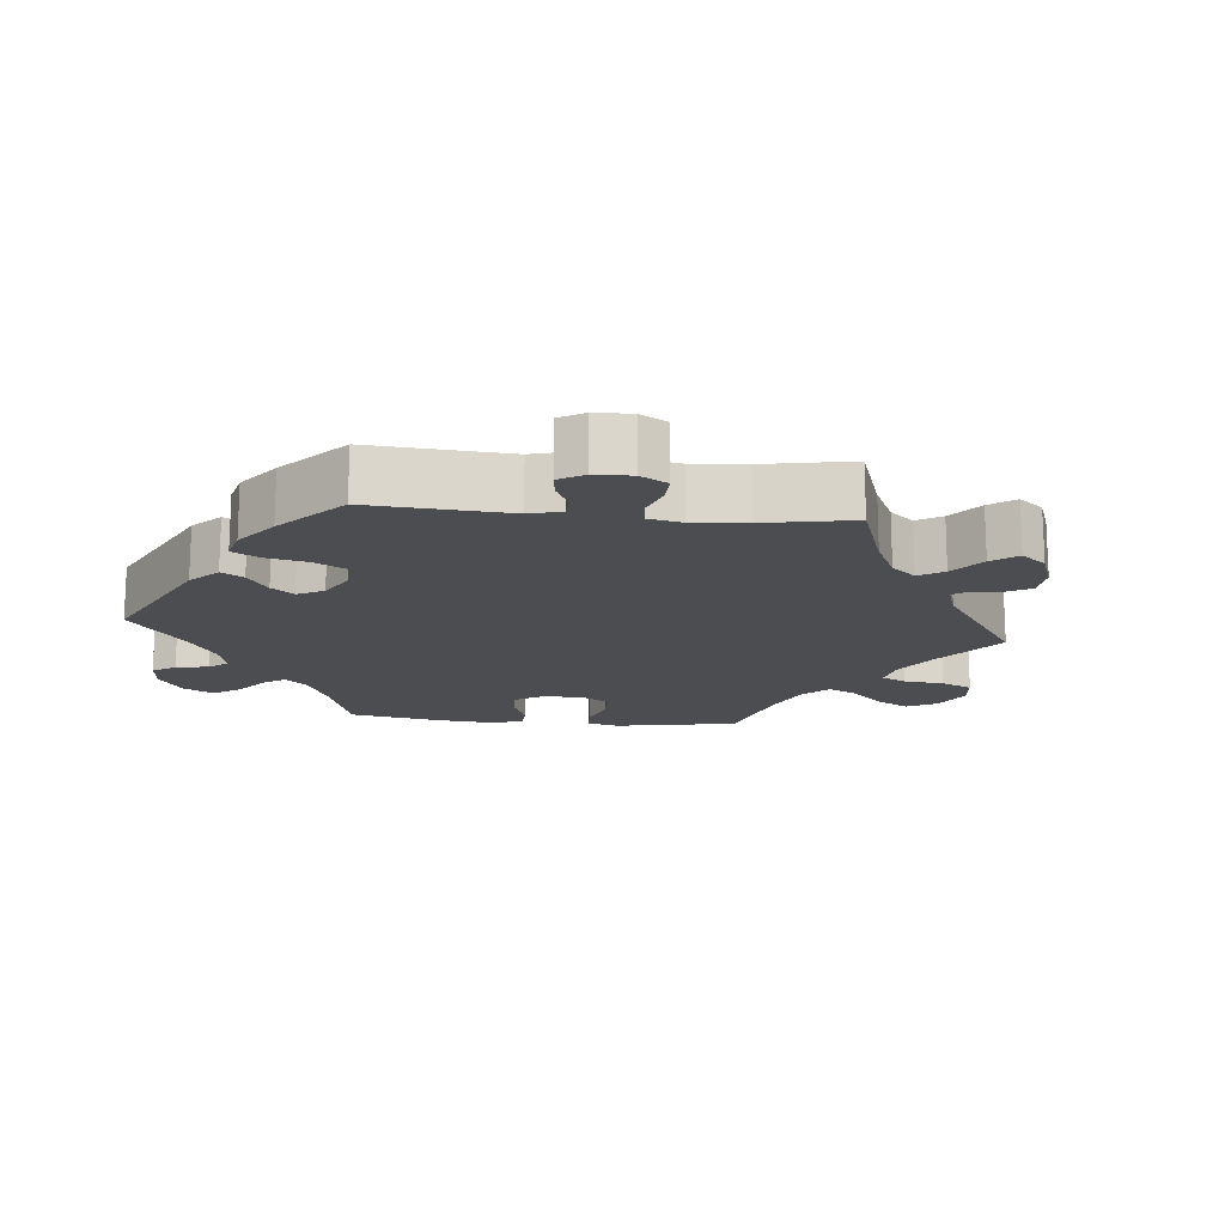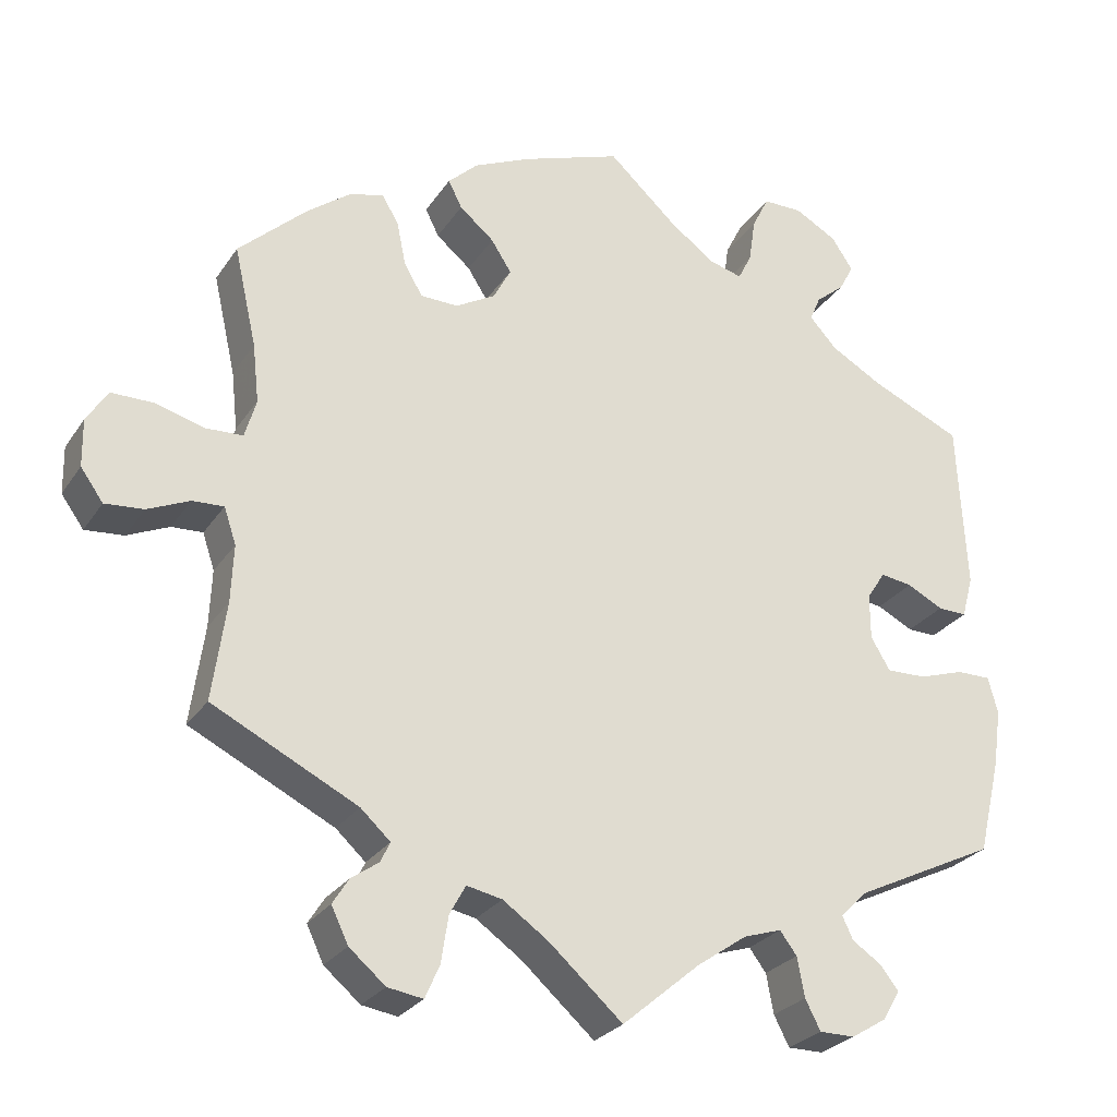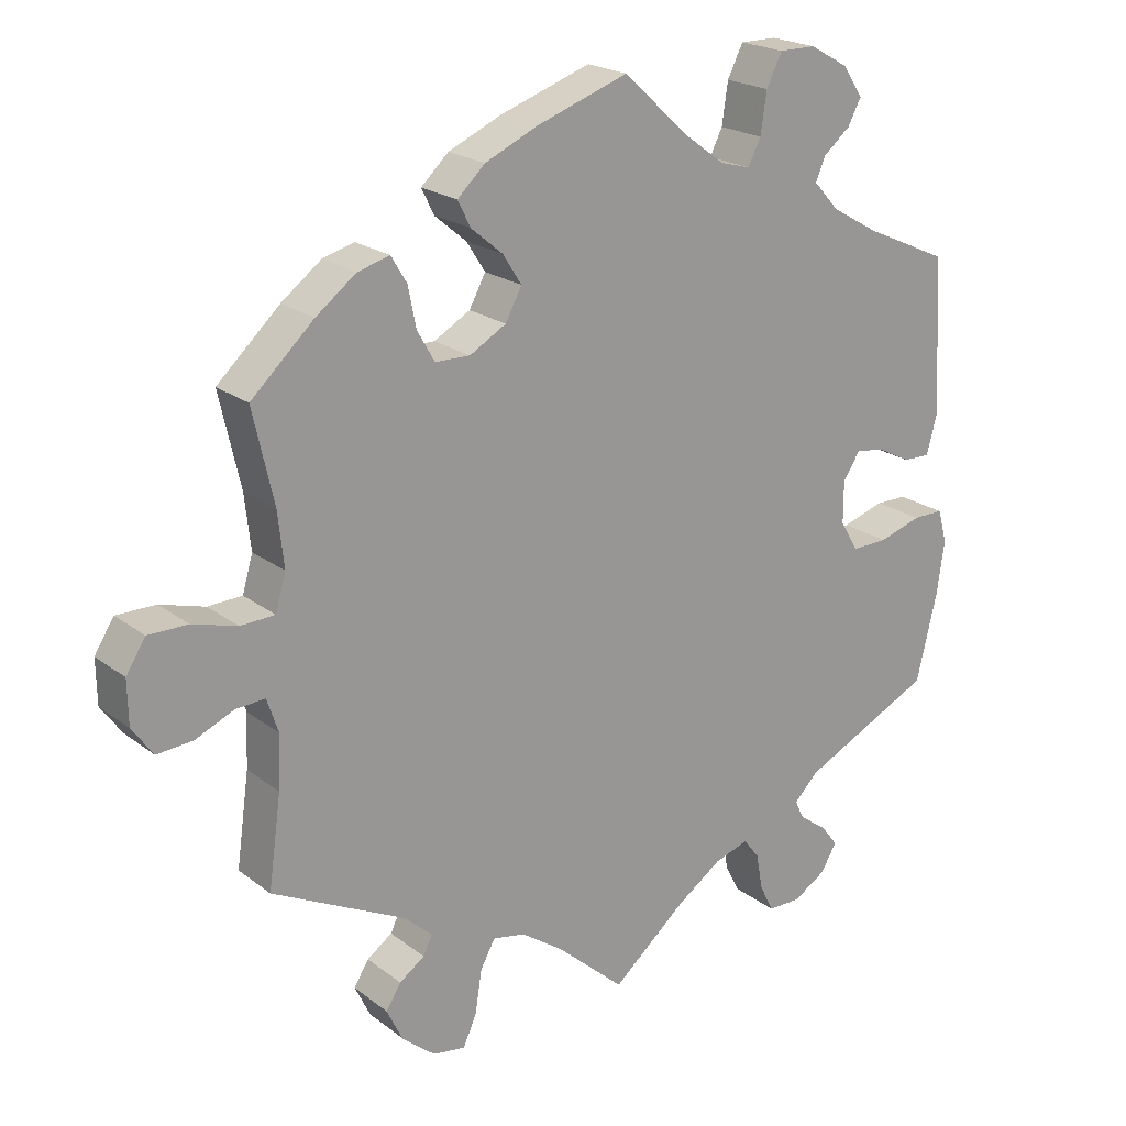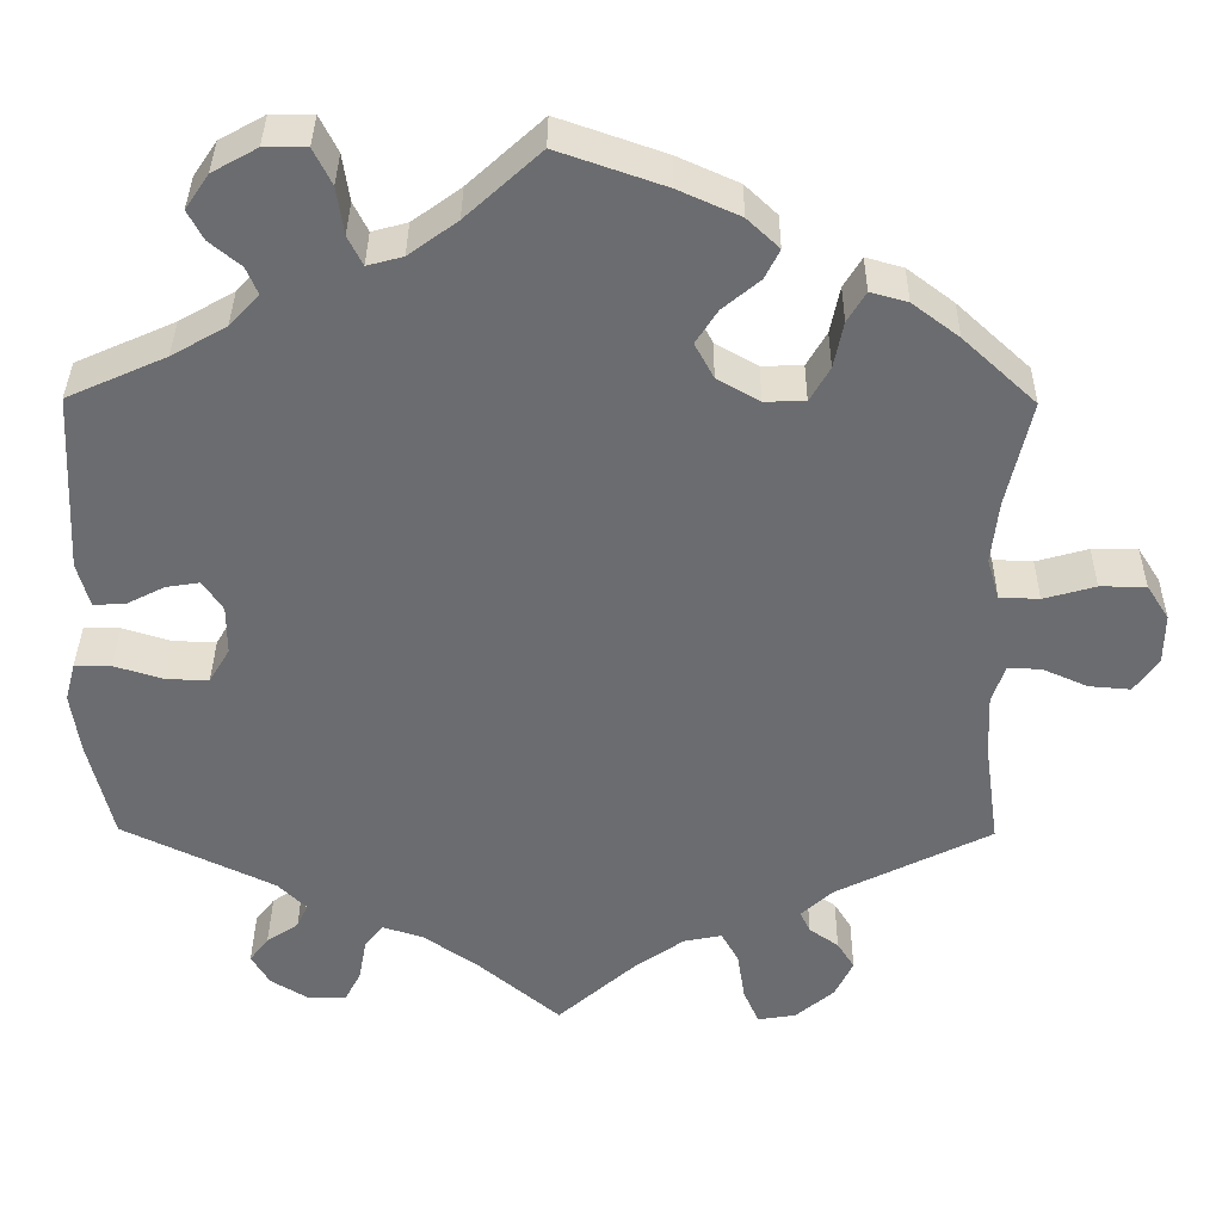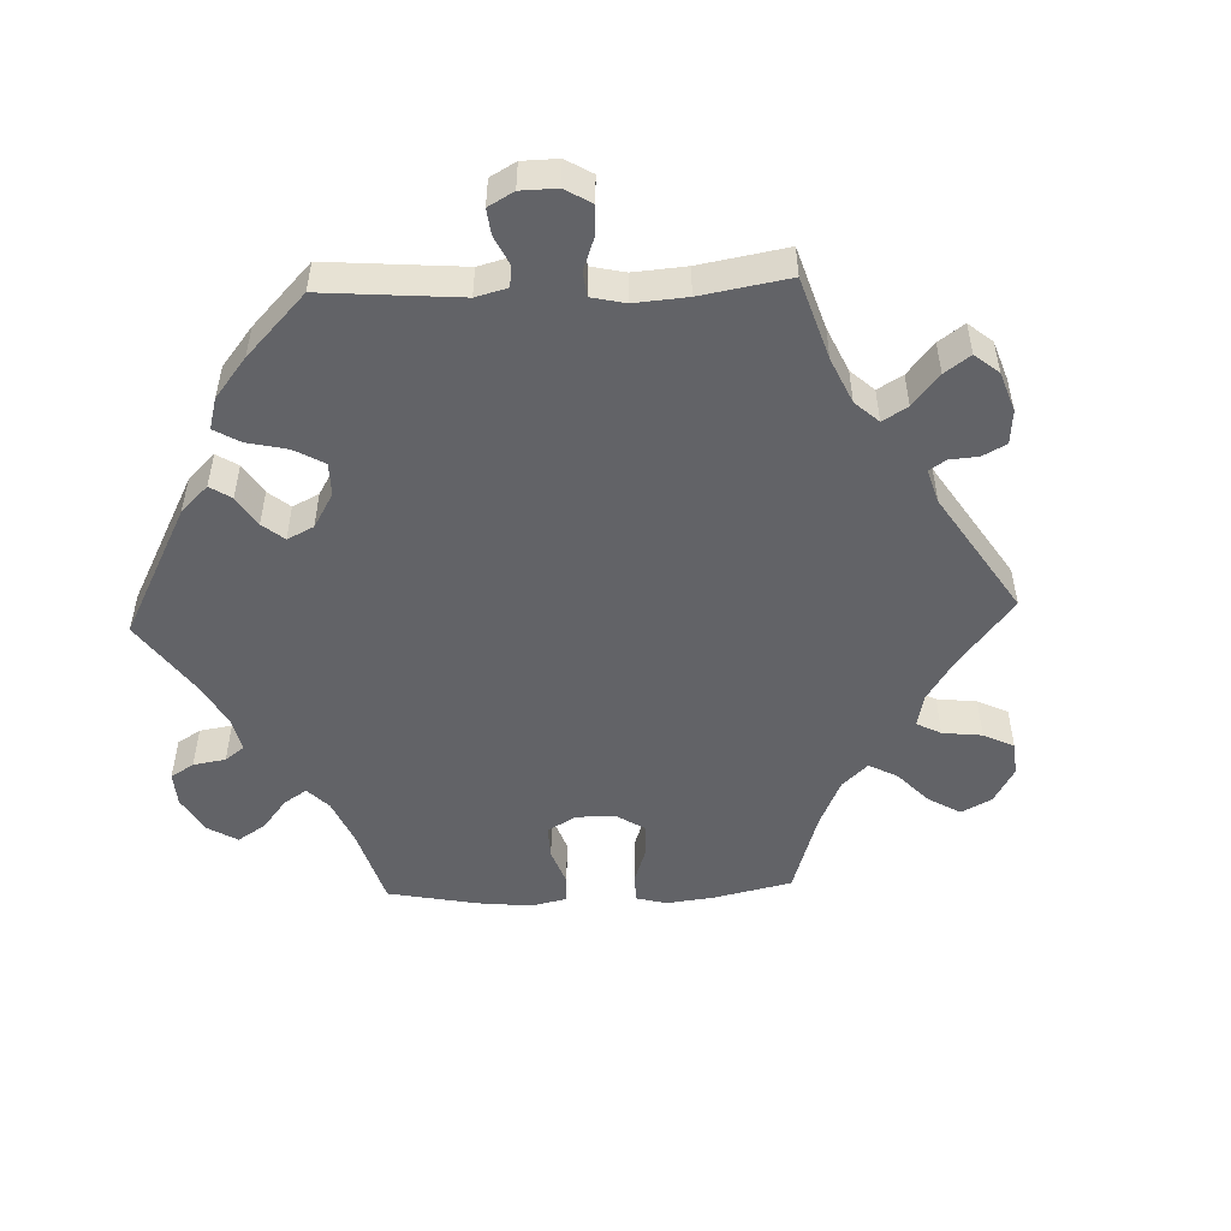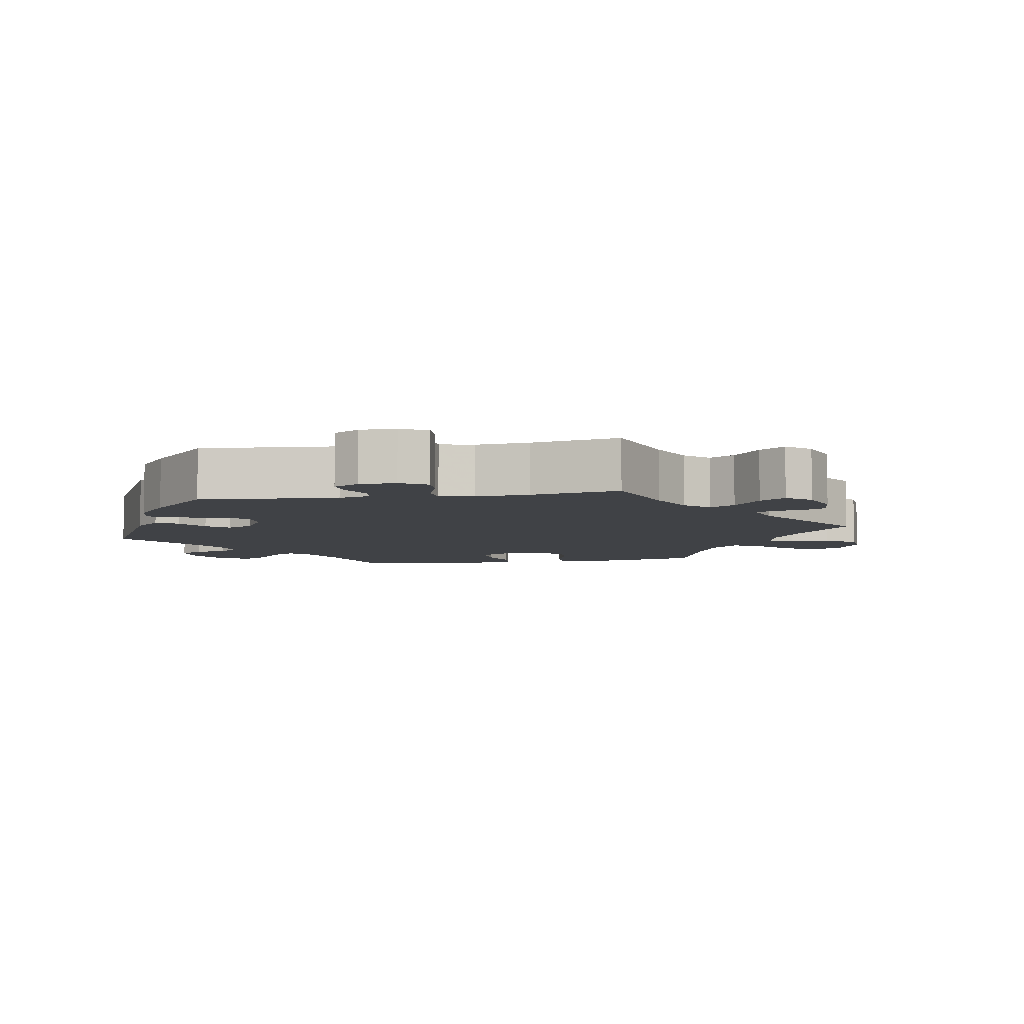
<metadata>
{"format":"obj","ext":"obj","renderer":"f3d","projection":"perspective","resolution":1024,"background":"white","views":[{"elev":-15.8,"azim":144.4,"up":"+Y"},{"elev":-26.8,"azim":-26.5,"up":"+Z"},{"elev":21.0,"azim":-36.9,"up":"+Z"},{"elev":36.2,"azim":-179.5,"up":"+Z"},{"elev":-51.0,"azim":152.1,"up":"+Y"},{"elev":-6.4,"azim":159.5,"up":"+Y"}]}
</metadata>
<code>
v 0.086 0.07 0.499
v 0.142 0.07 0.458
v 0.183 0.07 0.447
v 0.2 0.07 0.481
v 0.208 0.07 0.536
v 0.229 0.07 0.578
v 0.278 0.07 0.578
v 0.33 0.07 0.549
v 0.357 0.07 0.509
v 0.339 0.07 0.475
v 0.303 0.07 0.445
v 0.29 0.07 0.414
v 0.324 0.07 0.377
v 0.387 0.07 0.341
v 0.501 0.07 0.29
v 0.512 0.07 0.08
v 0.498 0.07 0.028
v 0.462 0.07 0.029
v 0.417 0.07 0.052
v 0.378 0.07 0.058
v 0.355 0.07 0.023
v 0.355 0.07 -0.034
v 0.379 0.07 -0.074
v 0.428 0.07 -0.073
v 0.485 0.07 -0.055
v 0.527 0.07 -0.055
v 0.539 0.07 -0.1
v 0.529 0.07 -0.171
v 0.501 0.07 -0.289
v 0.325 0.07 -0.374
v 0.292 0.07 -0.407
v 0.305 0.07 -0.435
v 0.342 0.07 -0.46
v 0.364 0.07 -0.489
v 0.343 0.07 -0.525
v 0.299 0.07 -0.552
v 0.255 0.07 -0.552
v 0.236 0.07 -0.515
v 0.227 0.07 -0.466
v 0.206 0.07 -0.438
v 0.159 0.07 -0.453
v 0.097 0.07 -0.496
v 0 0.07 -0.578
v -0.091 0.07 -0.497
v -0.148 0.07 -0.457
v -0.192 0.07 -0.448
v -0.212 0.07 -0.484
v -0.221 0.07 -0.542
v -0.239 0.07 -0.583
v -0.283 0.07 -0.576
v -0.328 0.07 -0.538
v -0.349 0.07 -0.494
v -0.329 0.07 -0.462
v -0.295 0.07 -0.438
v -0.283 0.07 -0.413
v -0.32 0.07 -0.379
v -0.5 0.07 -0.289
v -0.483 0.07 -0.167
v -0.48 0.07 -0.096
v -0.495 0.07 -0.051
v -0.534 0.07 -0.053
v -0.586 0.07 -0.076
v -0.634 0.07 -0.08
v -0.662 0.07 -0.041
v -0.663 0.07 0.018
v -0.637 0.07 0.059
v -0.584 0.07 0.059
v -0.524 0.07 0.042
v -0.478 0.07 0.044
v -0.464 0.07 0.092
v -0.472 0.07 0.165
v -0.5 0.07 0.289
v -0.416 0.07 0.367
v -0.362 0.07 0.408
v -0.319 0.07 0.42
v -0.298 0.07 0.385
v -0.287 0.07 0.331
v -0.264 0.07 0.291
v -0.217 0.07 0.29
v -0.168 0.07 0.318
v -0.146 0.07 0.359
v -0.171 0.07 0.398
v -0.214 0.07 0.434
v -0.231 0.07 0.468
v -0.194 0.07 0.503
v -0.123 0.07 0.535
v 0 0.07 0.578
v 0.086 0 0.499
v 0.142 0 0.458
v 0.183 0 0.447
v 0.2 0 0.481
v 0.208 0 0.536
v 0.229 0 0.578
v 0.278 0 0.578
v 0.33 0 0.549
v 0.357 0 0.509
v 0.339 0 0.475
v 0.303 0 0.445
v 0.29 0 0.414
v 0.324 0 0.377
v 0.387 0 0.341
v 0.501 0 0.29
v 0.512 0 0.08
v 0.498 0 0.028
v 0.462 0 0.029
v 0.417 0 0.052
v 0.378 0 0.058
v 0.355 0 0.023
v 0.355 0 -0.034
v 0.379 0 -0.074
v 0.428 0 -0.073
v 0.485 0 -0.055
v 0.527 0 -0.055
v 0.539 0 -0.1
v 0.529 0 -0.171
v 0.501 0 -0.289
v 0.325 0 -0.374
v 0.292 0 -0.407
v 0.305 0 -0.435
v 0.342 0 -0.46
v 0.364 0 -0.489
v 0.343 0 -0.525
v 0.299 0 -0.552
v 0.255 0 -0.552
v 0.236 0 -0.515
v 0.227 0 -0.466
v 0.206 0 -0.438
v 0.159 0 -0.453
v 0.097 0 -0.496
v 0 0 -0.578
v -0.091 0 -0.497
v -0.148 0 -0.457
v -0.192 0 -0.448
v -0.212 0 -0.484
v -0.221 0 -0.542
v -0.239 0 -0.583
v -0.283 0 -0.576
v -0.328 0 -0.538
v -0.349 0 -0.494
v -0.329 0 -0.462
v -0.295 0 -0.438
v -0.283 0 -0.413
v -0.32 0 -0.379
v -0.5 0 -0.289
v -0.483 0 -0.167
v -0.48 0 -0.096
v -0.495 0 -0.051
v -0.534 0 -0.053
v -0.586 0 -0.076
v -0.634 0 -0.08
v -0.662 0 -0.041
v -0.663 0 0.018
v -0.637 0 0.059
v -0.584 0 0.059
v -0.524 0 0.042
v -0.478 0 0.044
v -0.464 0 0.092
v -0.472 0 0.165
v -0.5 0 0.289
v -0.416 0 0.367
v -0.362 0 0.408
v -0.319 0 0.42
v -0.298 0 0.385
v -0.287 0 0.331
v -0.264 0 0.291
v -0.217 0 0.29
v -0.168 0 0.318
v -0.146 0 0.359
v -0.171 0 0.398
v -0.214 0 0.434
v -0.231 0 0.468
v -0.194 0 0.503
v -0.123 0 0.535
v 0 0 0.578
f 86 87 1
f 85 86 1 2
f 82 83 84 85
f 81 82 85 2
f 80 81 2 3
f 79 80 3
f 74 75 76 77
f 74 77 78
f 71 72 73 74
f 70 71 74 78
f 69 70 78 79
f 65 66 67 68
f 65 68 69
f 64 65 69
f 61 62 63 64
f 60 61 64 69
f 59 60 69 79
f 56 57 58
f 55 56 58 59
f 51 52 53 54
f 51 54 55
f 50 51 55
f 47 48 49 50
f 46 47 50 55
f 45 46 55 59
f 42 43 44
f 41 42 44 45
f 40 41 45 59
f 36 37 38 39
f 36 39 40
f 35 36 40
f 32 33 34 35
f 31 32 35 40
f 30 31 40 59
f 24 25 26 27
f 23 24 27 28
f 16 17 18 19
f 14 15 16 19
f 13 14 19 20
f 12 13 20 21
f 8 9 10 11
f 8 11 12
f 7 8 12
f 4 5 6 7
f 3 4 7 12
f 23 28 29 30
f 22 23 30 59
f 21 22 59 79
f 3 12 21 79
f 88 174 173
f 89 88 173 172
f 172 171 170 169
f 89 172 169 168
f 90 89 168 167
f 90 167 166
f 164 163 162 161
f 165 164 161
f 161 160 159 158
f 165 161 158 157
f 166 165 157 156
f 155 154 153 152
f 156 155 152
f 156 152 151
f 151 150 149 148
f 156 151 148 147
f 166 156 147 146
f 145 144 143
f 146 145 143 142
f 141 140 139 138
f 142 141 138
f 142 138 137
f 137 136 135 134
f 142 137 134 133
f 146 142 133 132
f 131 130 129
f 132 131 129 128
f 146 132 128 127
f 126 125 124 123
f 127 126 123
f 127 123 122
f 122 121 120 119
f 127 122 119 118
f 146 127 118 117
f 114 113 112 111
f 115 114 111 110
f 106 105 104 103
f 106 103 102 101
f 107 106 101 100
f 108 107 100 99
f 98 97 96 95
f 99 98 95
f 99 95 94
f 94 93 92 91
f 99 94 91 90
f 117 116 115 110
f 146 117 110 109
f 166 146 109 108
f 166 108 99 90
f 1 88 89 2
f 2 89 90 3
f 3 90 91 4
f 4 91 92 5
f 5 92 93 6
f 6 93 94 7
f 7 94 95 8
f 8 95 96 9
f 9 96 97 10
f 10 97 98 11
f 11 98 99 12
f 12 99 100 13
f 13 100 101 14
f 14 101 102 15
f 15 102 103 16
f 16 103 104 17
f 17 104 105 18
f 18 105 106 19
f 19 106 107 20
f 20 107 108 21
f 21 108 109 22
f 22 109 110 23
f 23 110 111 24
f 24 111 112 25
f 25 112 113 26
f 26 113 114 27
f 27 114 115 28
f 28 115 116 29
f 29 116 117 30
f 30 117 118 31
f 31 118 119 32
f 32 119 120 33
f 33 120 121 34
f 34 121 122 35
f 35 122 123 36
f 36 123 124 37
f 37 124 125 38
f 38 125 126 39
f 39 126 127 40
f 40 127 128 41
f 41 128 129 42
f 42 129 130 43
f 43 130 131 44
f 44 131 132 45
f 45 132 133 46
f 46 133 134 47
f 47 134 135 48
f 48 135 136 49
f 49 136 137 50
f 50 137 138 51
f 51 138 139 52
f 52 139 140 53
f 53 140 141 54
f 54 141 142 55
f 55 142 143 56
f 56 143 144 57
f 57 144 145 58
f 58 145 146 59
f 59 146 147 60
f 60 147 148 61
f 61 148 149 62
f 62 149 150 63
f 63 150 151 64
f 64 151 152 65
f 65 152 153 66
f 66 153 154 67
f 67 154 155 68
f 68 155 156 69
f 69 156 157 70
f 70 157 158 71
f 71 158 159 72
f 72 159 160 73
f 73 160 161 74
f 74 161 162 75
f 75 162 163 76
f 76 163 164 77
f 77 164 165 78
f 78 165 166 79
f 79 166 167 80
f 80 167 168 81
f 81 168 169 82
f 82 169 170 83
f 83 170 171 84
f 84 171 172 85
f 85 172 173 86
f 86 173 174 87
f 87 174 88 1

</code>
